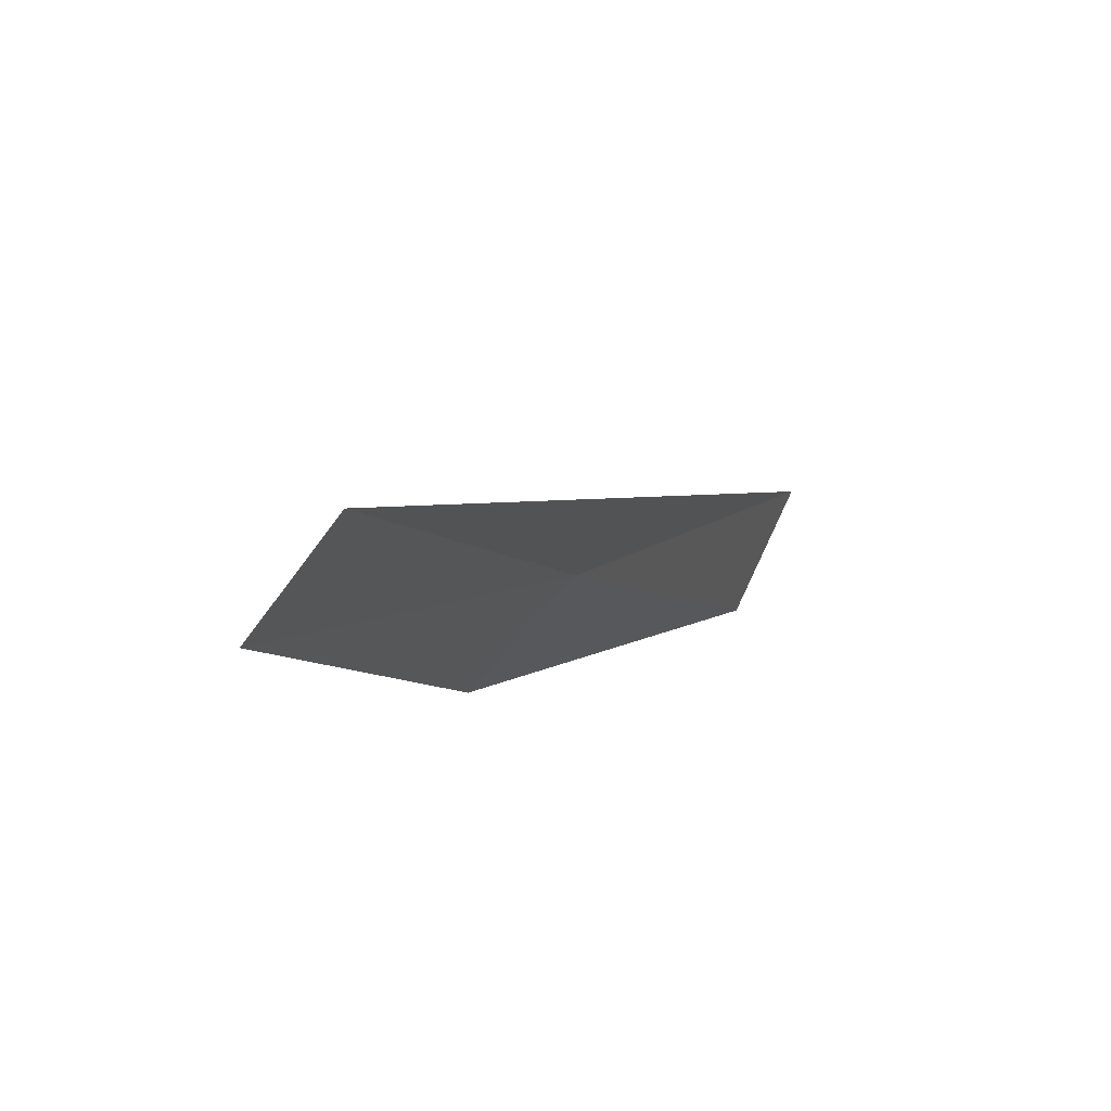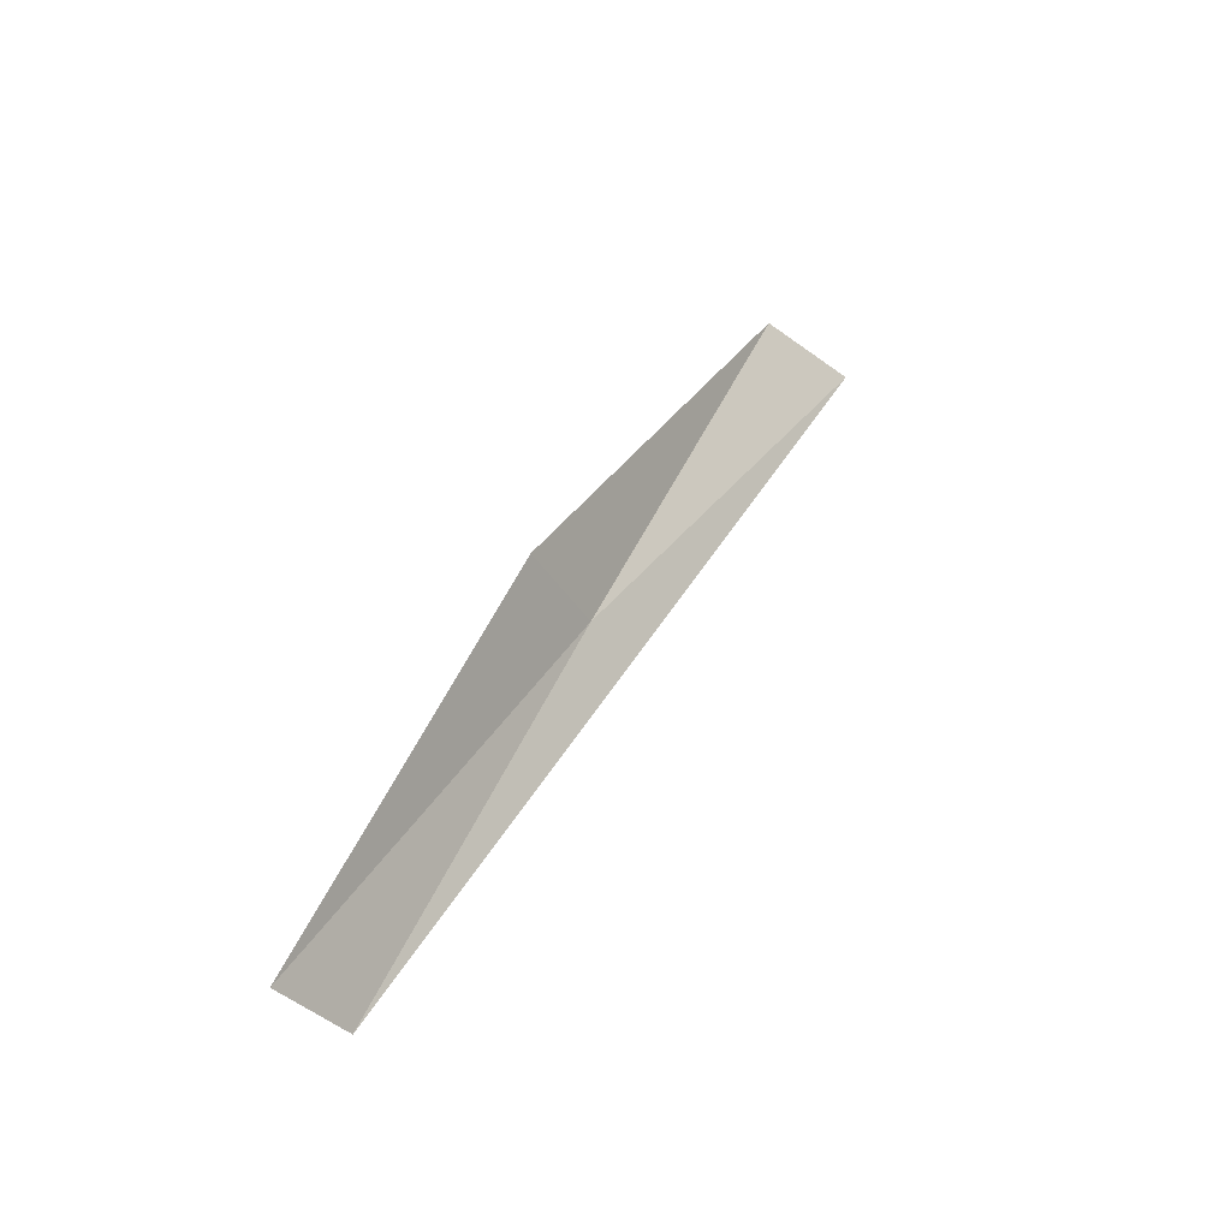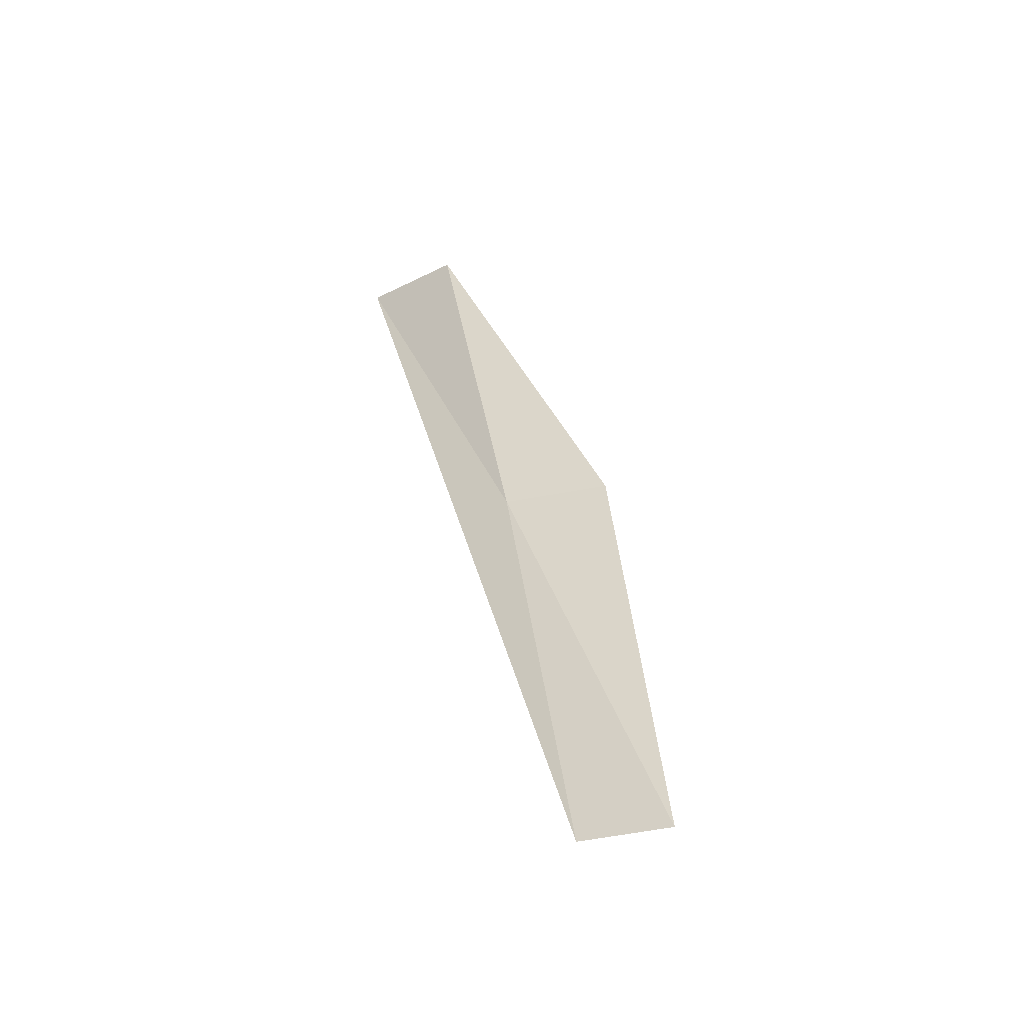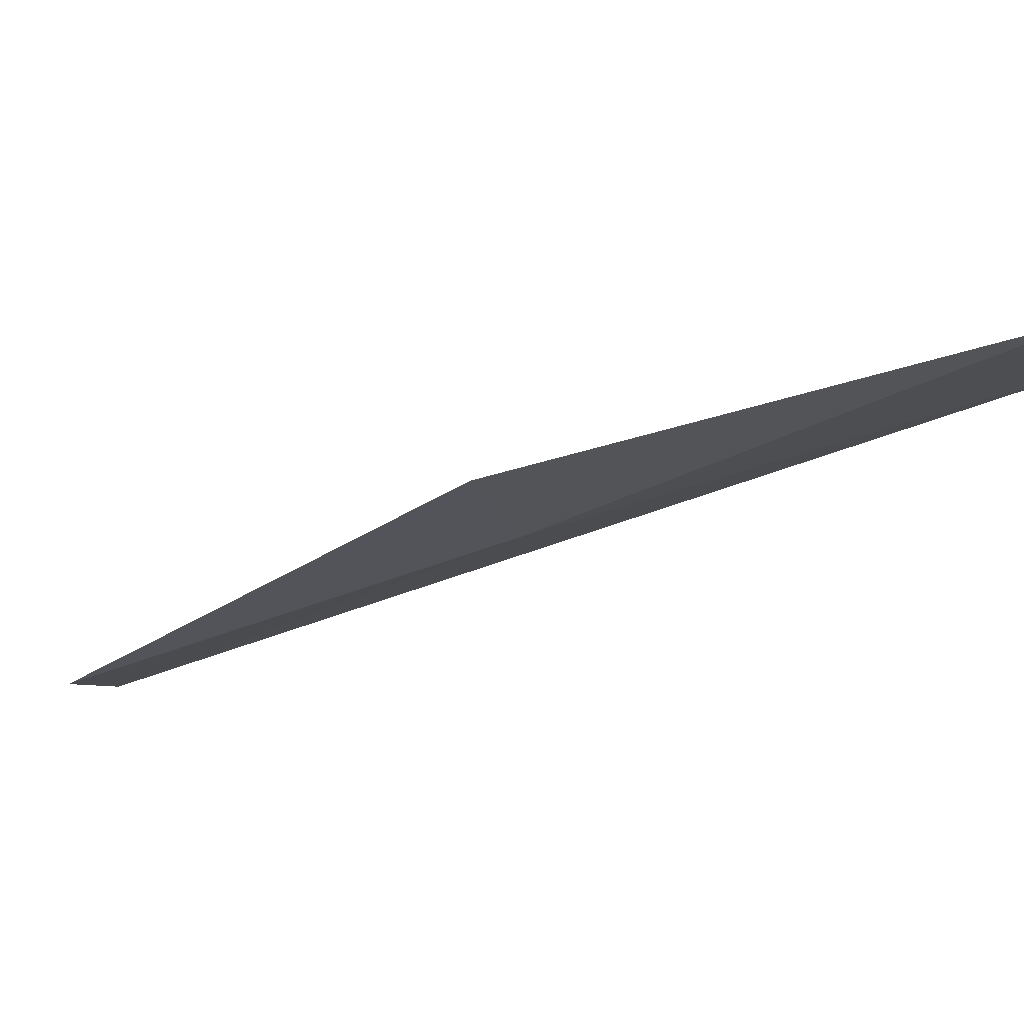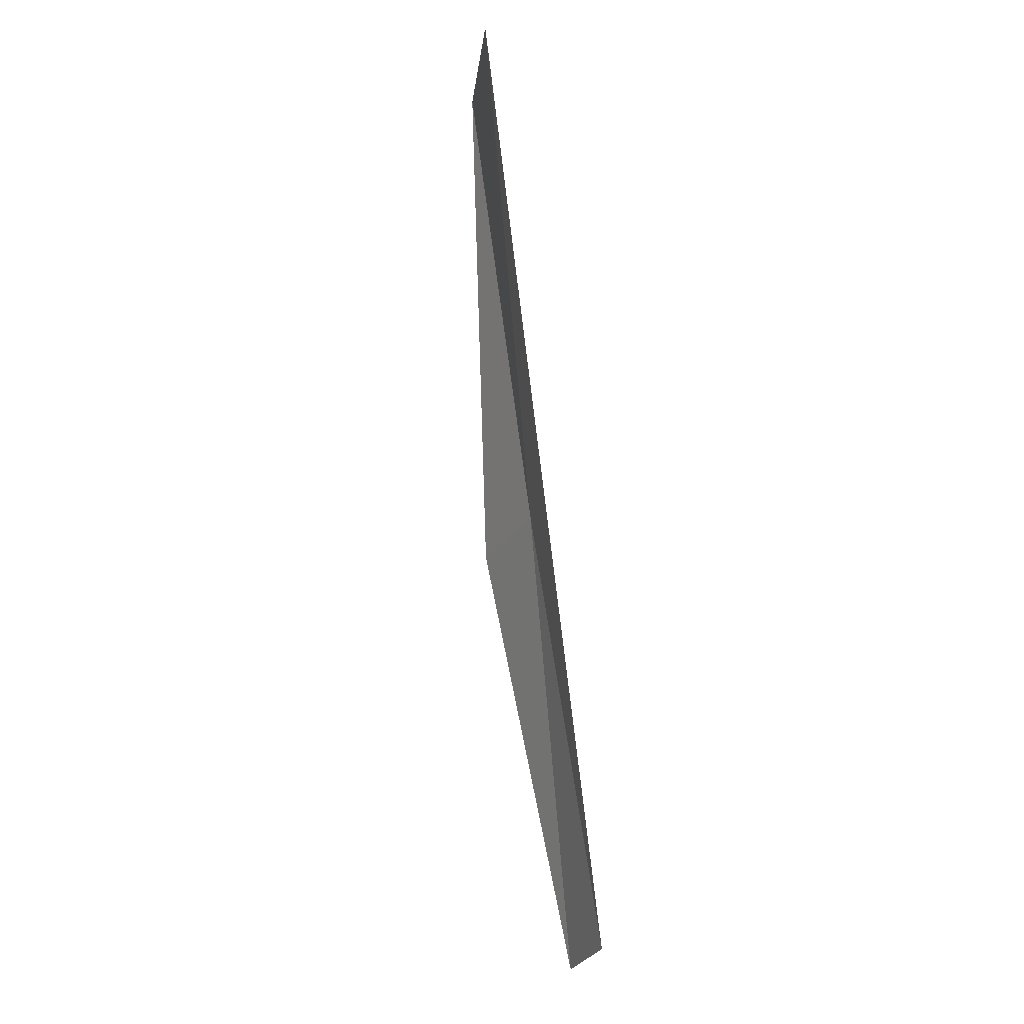
<metadata>
{"format":"obj","ext":"obj","renderer":"f3d","projection":"perspective","resolution":1024,"background":"white","views":[{"elev":-29.1,"azim":-160.5,"up":"+Y"},{"elev":-37.5,"azim":73.3,"up":"+Z"},{"elev":-27.4,"azim":-25.1,"up":"+Z"},{"elev":-71.2,"azim":118.0,"up":"+Y"},{"elev":-27.7,"azim":-161.3,"up":"+Z"}]}
</metadata>
<code>
v 20.18 17.92 4.359
v 20.98 17.14 4.359
v 20.22 19.84 8.717
v 19.68 20.92 8.717
v 20.59 15.31 0
v 20 16.06 0
f 1 3 2
f 1 5 6
f 1 2 5
f 1 4 3
f 1 6 4

</code>
